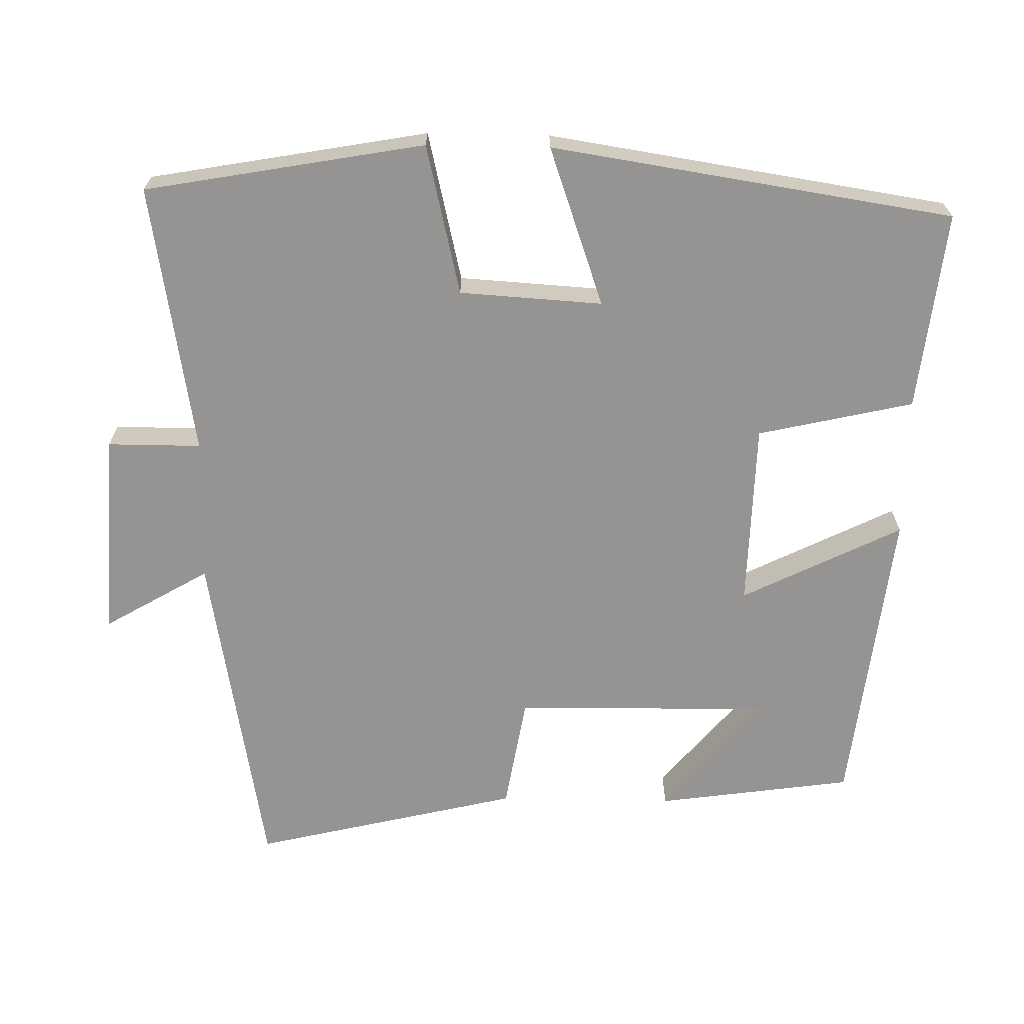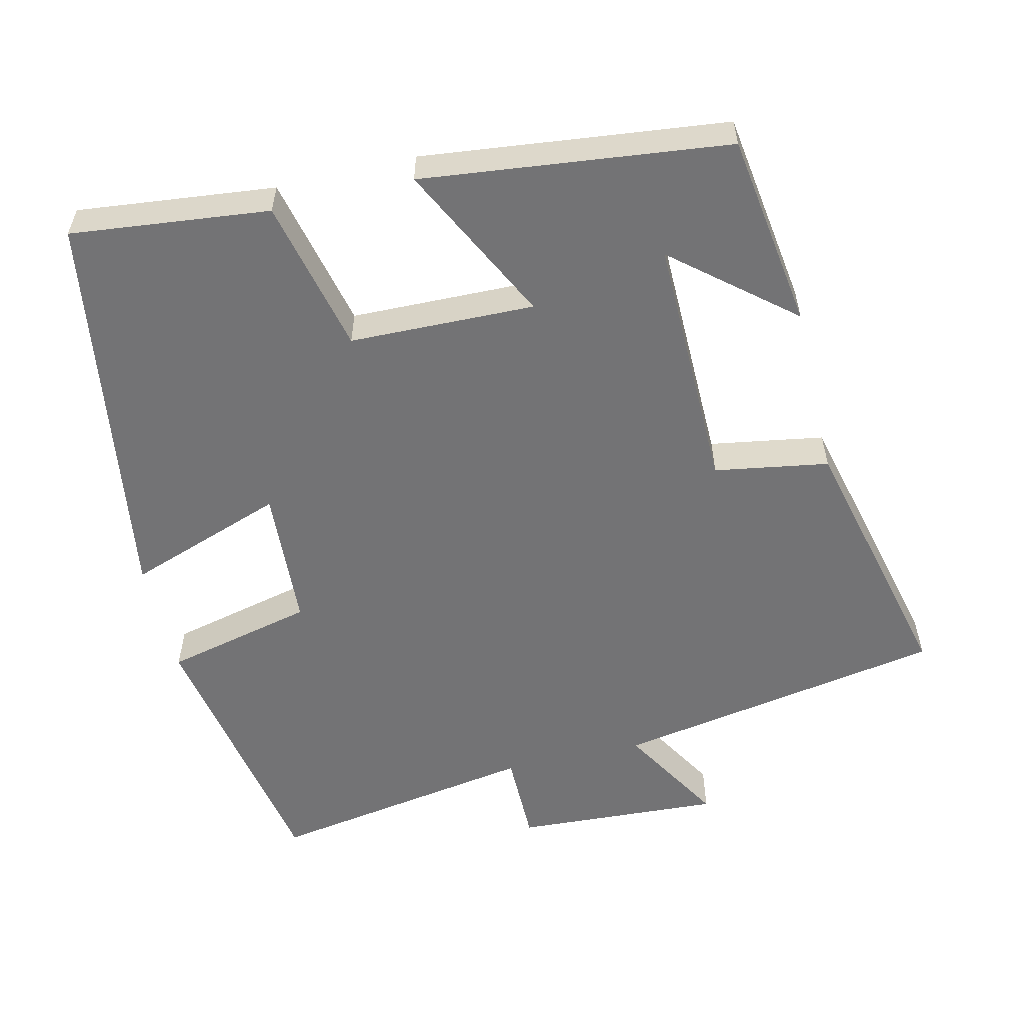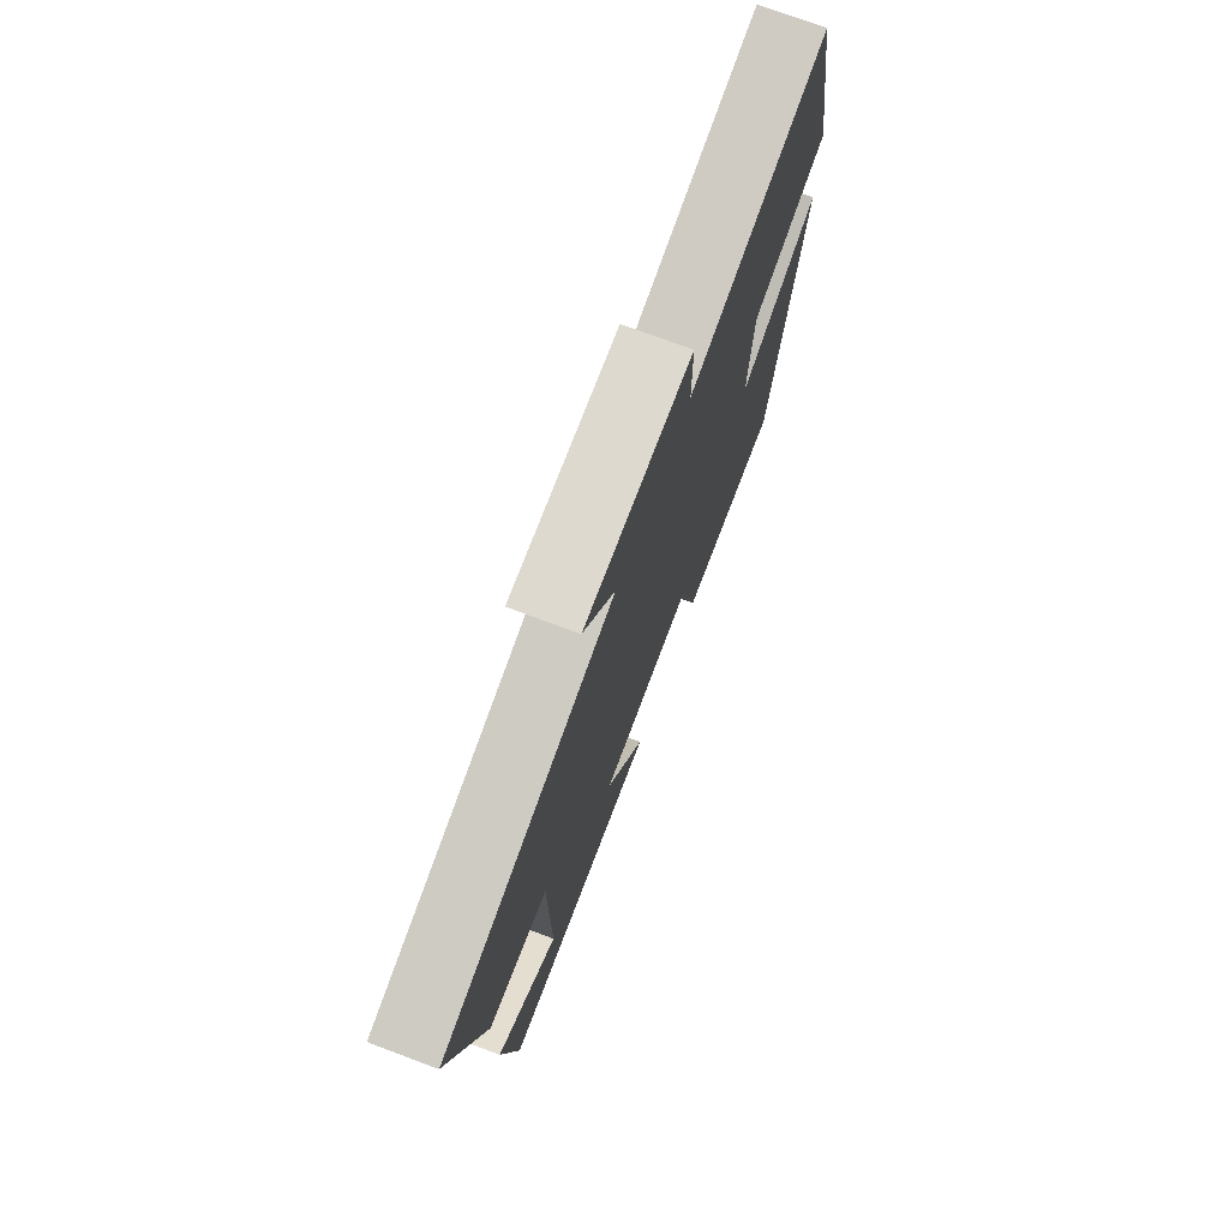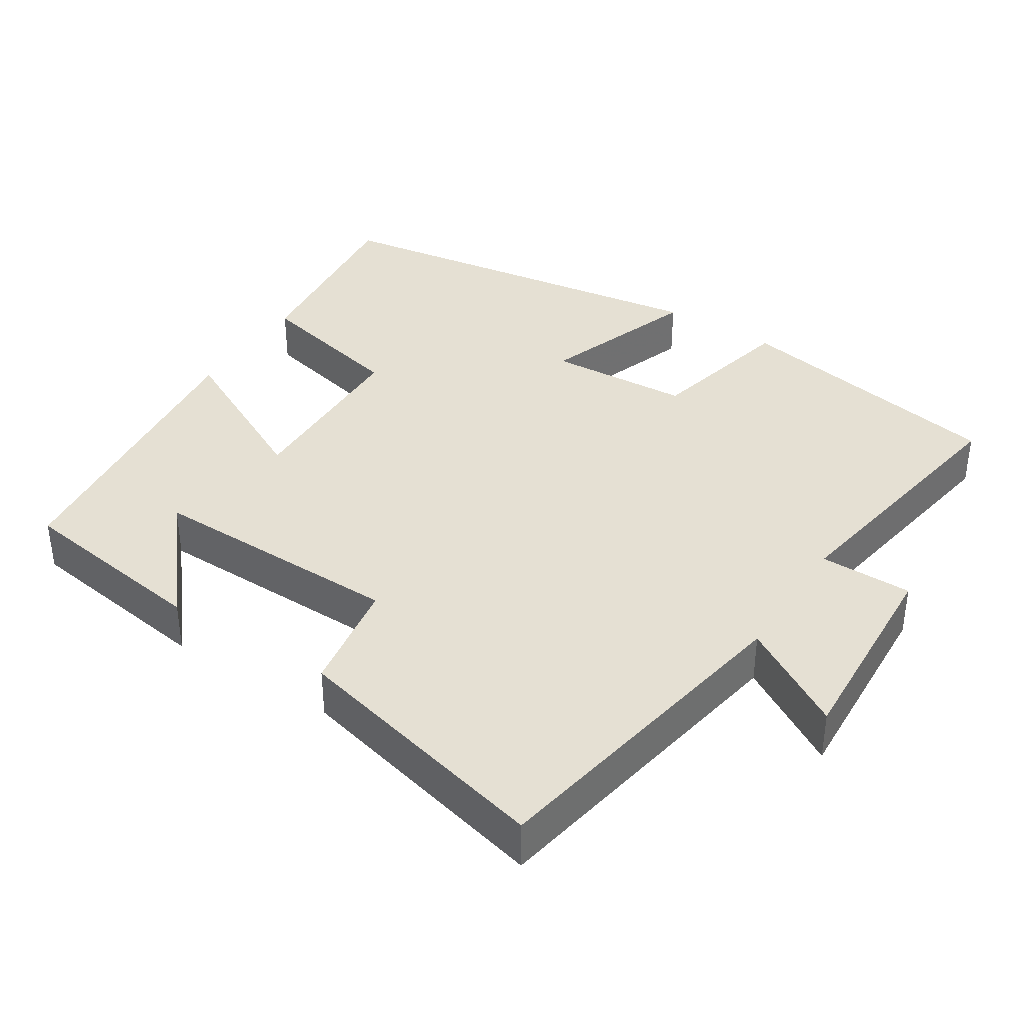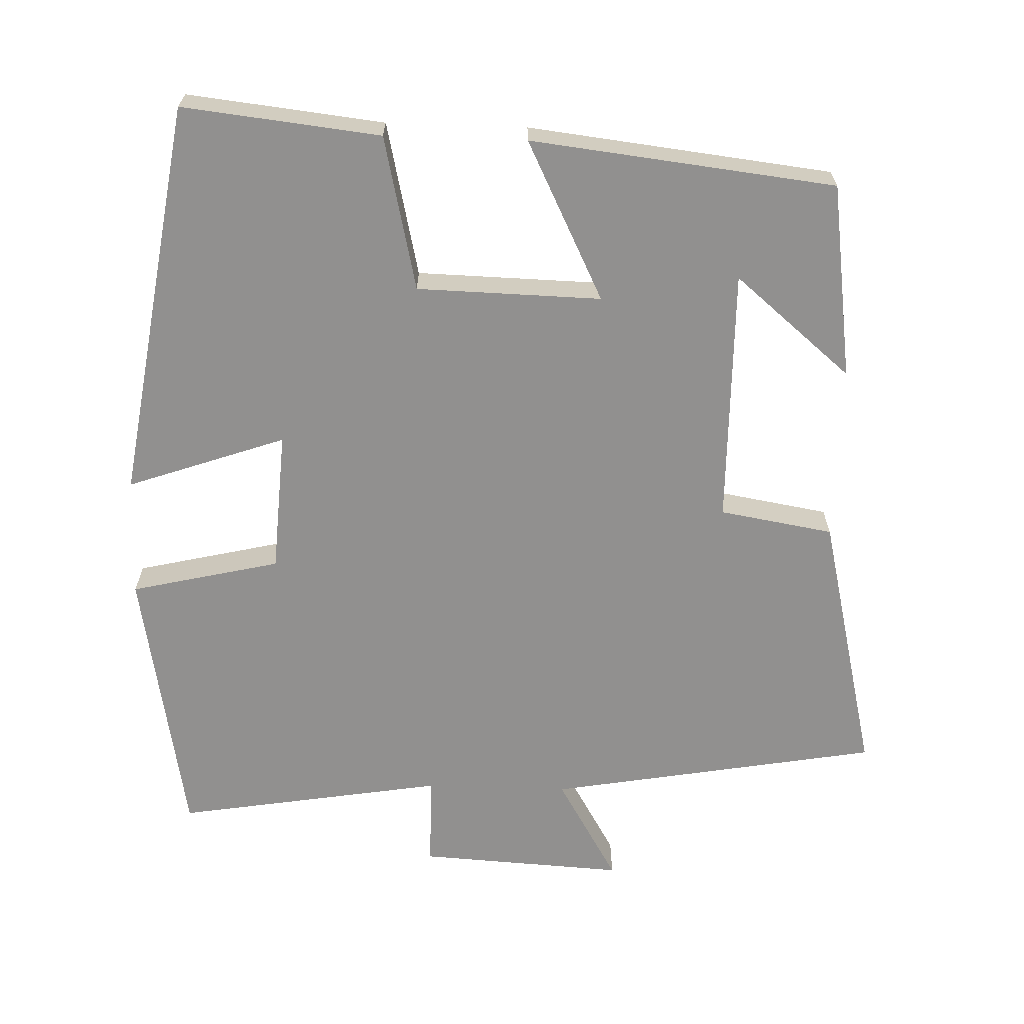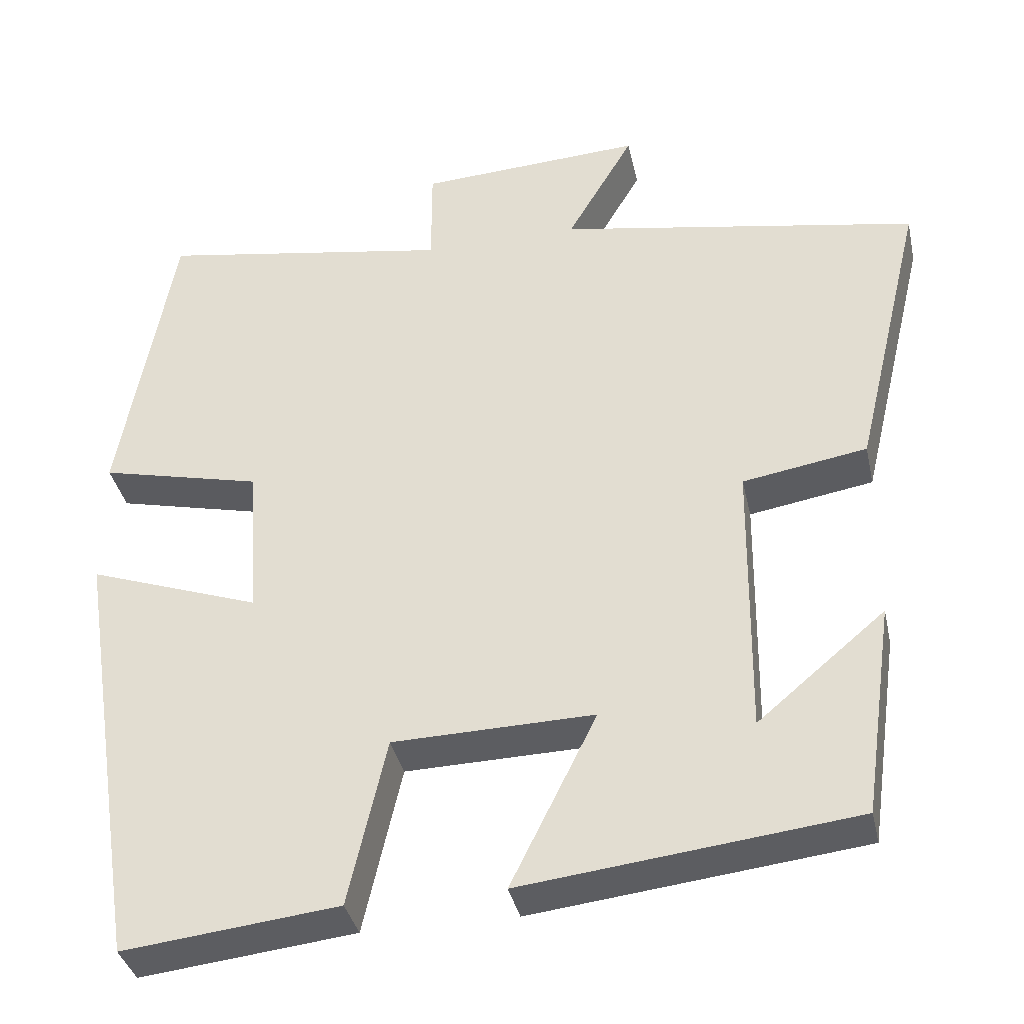
<metadata>
{"format":"obj","ext":"obj","renderer":"f3d","projection":"perspective","resolution":1024,"background":"white","views":[{"elev":-67.1,"azim":88.9,"up":"+Y"},{"elev":-56.0,"azim":-166.6,"up":"+Y"},{"elev":74.9,"azim":-69.5,"up":"+Z"},{"elev":38.0,"azim":-57.2,"up":"+Y"},{"elev":-65.7,"azim":178.1,"up":"+Y"},{"elev":-36.6,"azim":-167.8,"up":"+Z"}]}
</metadata>
<code>
v 0.416 0.07 -0.53
v 0.146 0.07 -0.5
v 0.098 0.07 -0.289
v -0.154 0.07 -0.283
v -0.046 0.07 -0.5
v -0.462 0.07 -0.452
v -0.5 0.07 -0.185
v -0.34 0.07 -0.319
v -0.344 0.07 0.031
v -0.5 0.07 0.057
v -0.587 0.07 0.42
v -0.134 0.07 0.5
v -0.218 0.07 0.643
v 0.064 0.07 0.627
v 0.064 0.07 0.5
v 0.432 0.07 0.561
v 0.5 0.07 0.182
v 0.296 0.07 0.134
v 0.284 0.07 -0.06
v 0.5 0.07 0.016
v 0.416 0 -0.53
v 0.146 0 -0.5
v 0.098 0 -0.289
v -0.154 0 -0.283
v -0.046 0 -0.5
v -0.462 0 -0.452
v -0.5 0 -0.185
v -0.34 0 -0.319
v -0.344 0 0.031
v -0.5 0 0.057
v -0.587 0 0.42
v -0.134 0 0.5
v -0.218 0 0.643
v 0.064 0 0.627
v 0.064 0 0.5
v 0.432 0 0.561
v 0.5 0 0.182
v 0.296 0 0.134
v 0.284 0 -0.06
v 0.5 0 0.016
f 1 2 3
f 20 1 3
f 19 20 3
f 18 19 3 4
f 15 16 17 18
f 15 18 4
f 12 13 14 15
f 11 12 15
f 10 11 15
f 9 10 15
f 8 9 15 4
f 6 7 8
f 4 5 6 8
f 23 22 21
f 23 21 40
f 23 40 39
f 24 23 39 38
f 38 37 36 35
f 24 38 35
f 35 34 33 32
f 35 32 31
f 35 31 30
f 35 30 29
f 24 35 29 28
f 28 27 26
f 28 26 25 24
f 1 21 22 2
f 2 22 23 3
f 3 23 24 4
f 4 24 25 5
f 5 25 26 6
f 6 26 27 7
f 7 27 28 8
f 8 28 29 9
f 9 29 30 10
f 10 30 31 11
f 11 31 32 12
f 12 32 33 13
f 13 33 34 14
f 14 34 35 15
f 15 35 36 16
f 16 36 37 17
f 17 37 38 18
f 18 38 39 19
f 19 39 40 20
f 20 40 21 1

</code>
